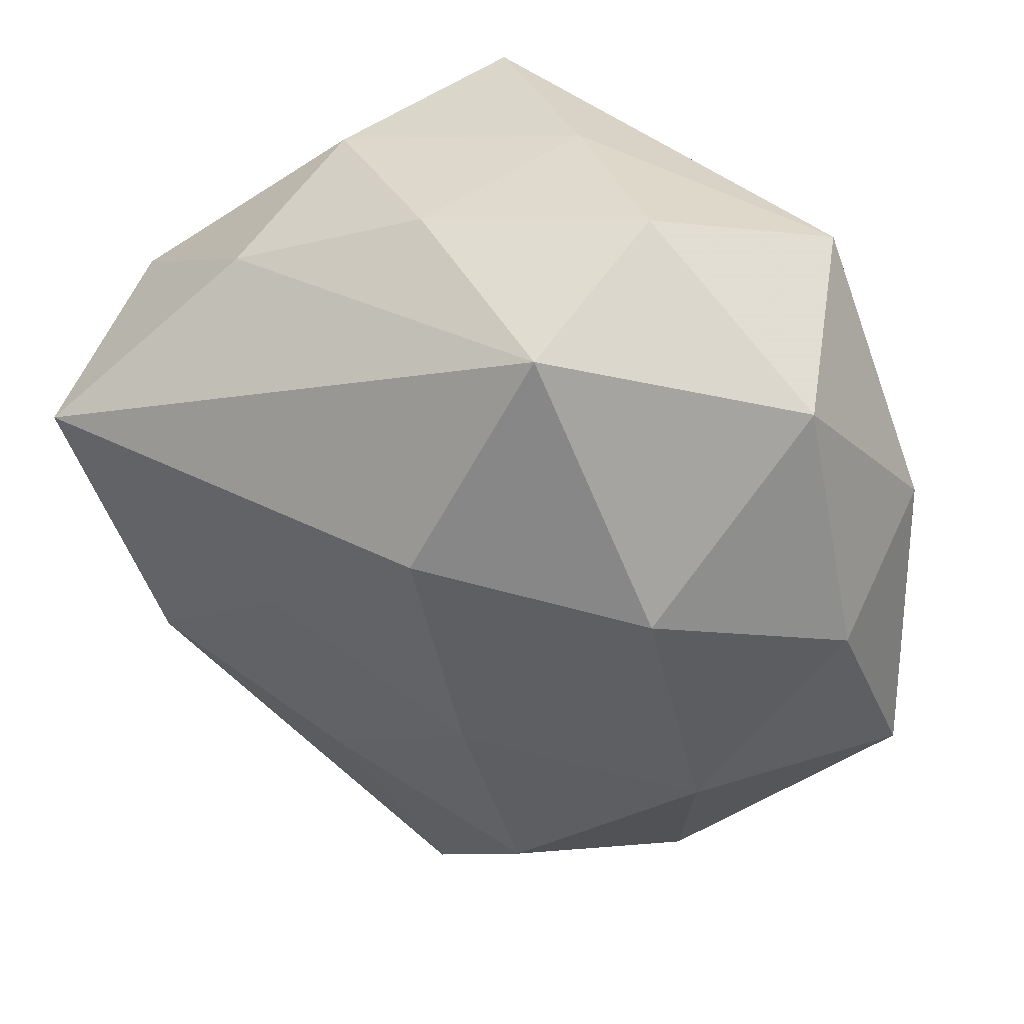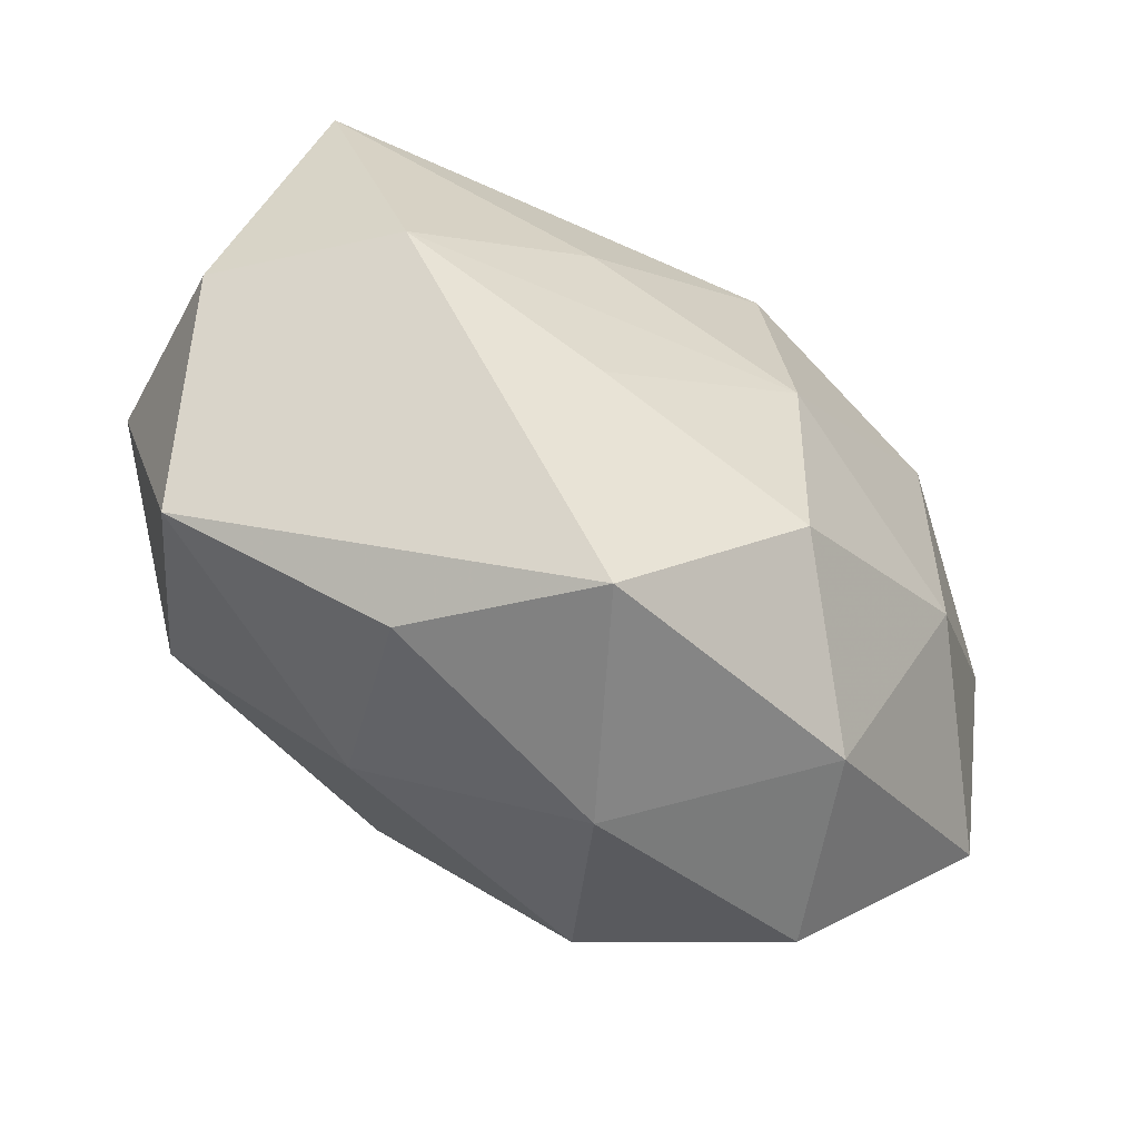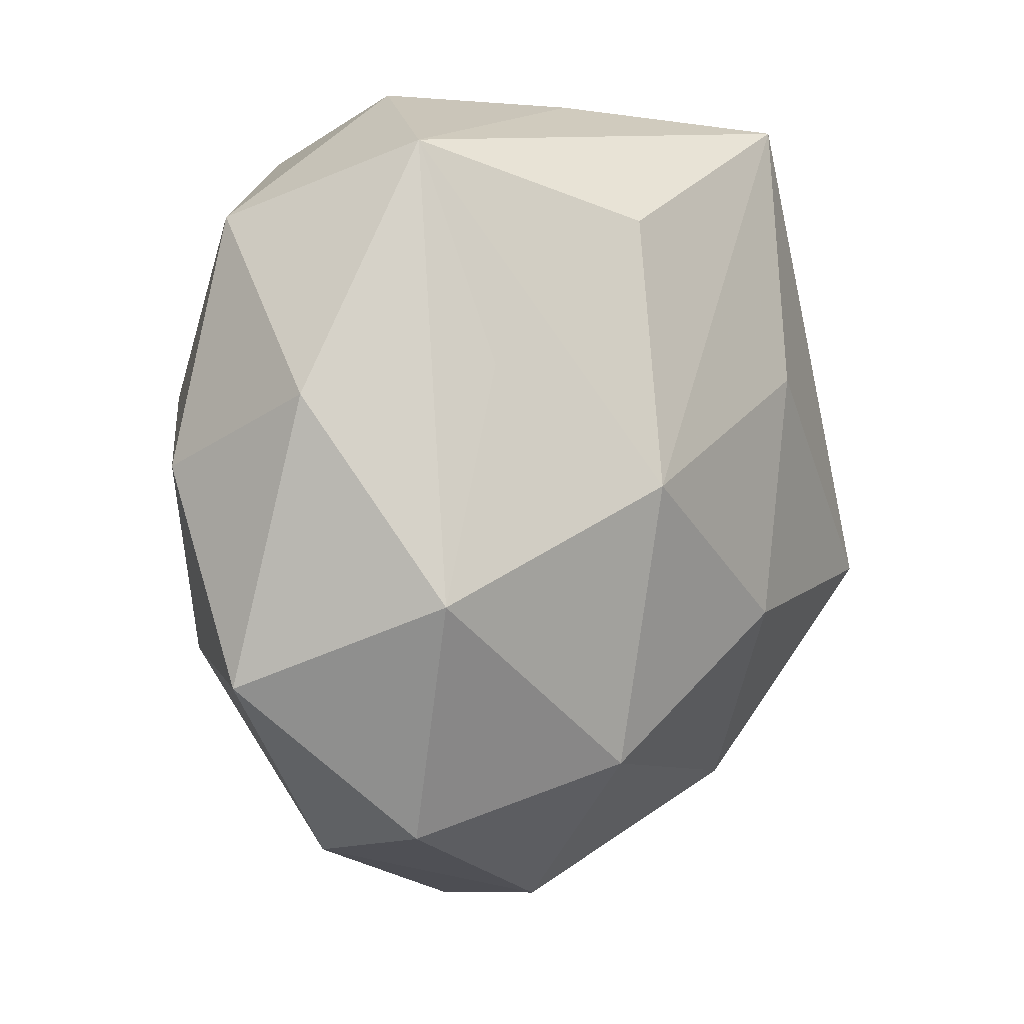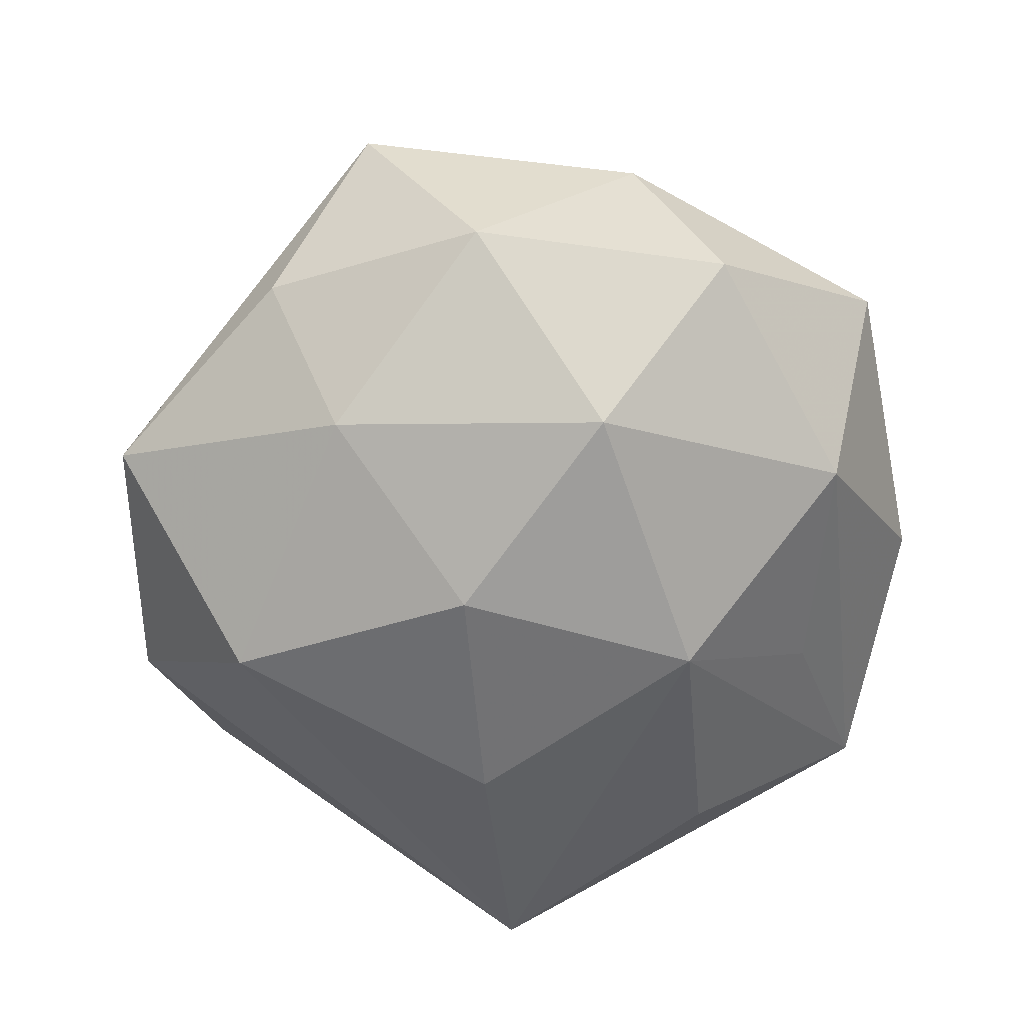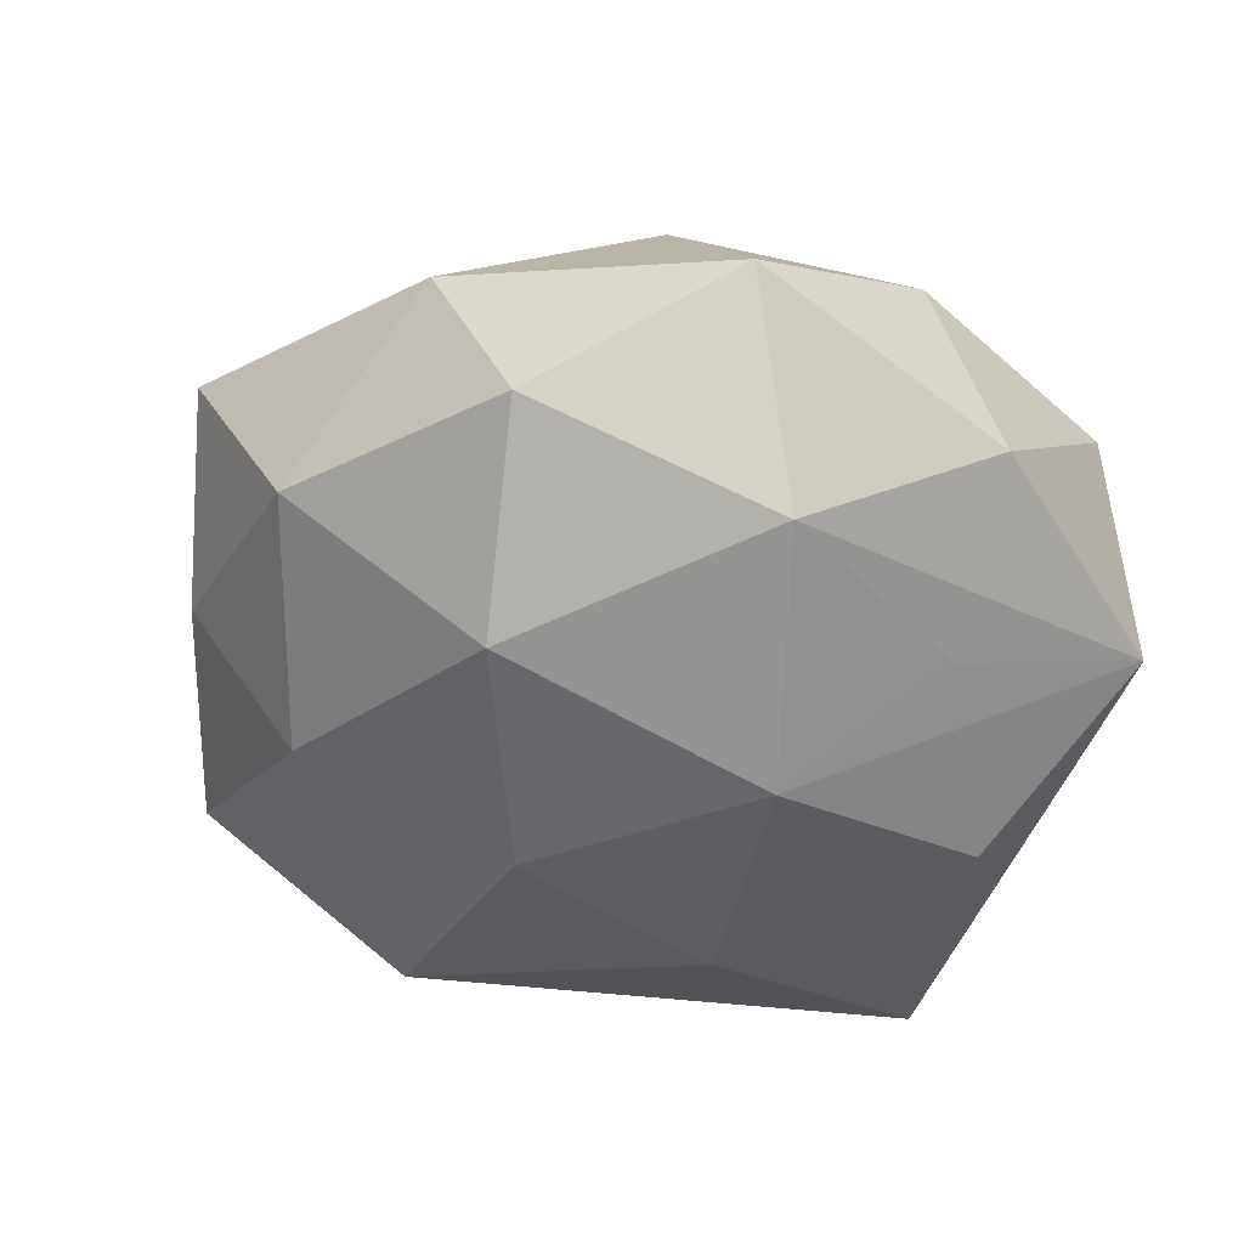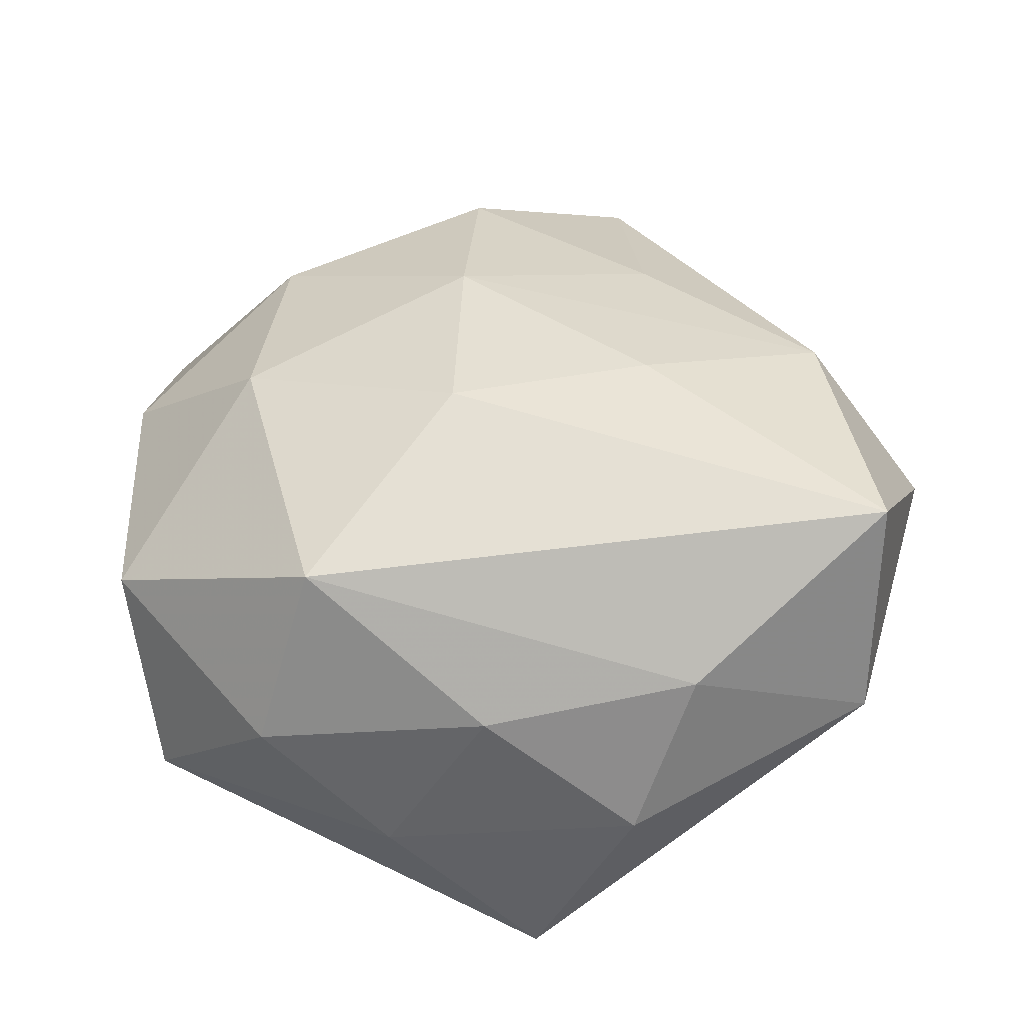
<metadata>
{"format":"obj","ext":"obj","renderer":"f3d","projection":"perspective","resolution":1024,"background":"white","views":[{"elev":38.5,"azim":24.0,"up":"+Y"},{"elev":-73.4,"azim":-34.0,"up":"+Y"},{"elev":3.1,"azim":124.0,"up":"+Y"},{"elev":-56.1,"azim":16.4,"up":"+Z"},{"elev":-39.0,"azim":58.4,"up":"+Z"},{"elev":42.4,"azim":-167.1,"up":"+Z"}]}
</metadata>
<code>
v -0.01025 -0.02944 -0.01801
v -0.04136 0.01726 0.0002371
v -0.01454 -0.0002258 0.02586
v 0.03592 -0.008956 -0.01668
v -0.006034 0.03567 0.007896
v 0.01263 0.02607 -0.02245
v 0.02278 -0.03522 0.007715
v -0.04174 -0.002192 -0.01059
v 0.02812 -0.01536 0.01902
v -0.02521 0.02738 0.009724
v -0.002206 -0.0118 -0.02812
v -0.04076 0.01139 0.02136
v -0.01146 0.03615 -0.02322
v 0.002507 0.01241 0.02916
v 0.009993 -0.02942 0.02144
v -0.003488 -0.0445 0.01185
v 0.02463 0.009246 0.02454
v -0.02699 -0.009176 -0.02509
v 0.03026 -0.03125 -0.009225
v 0.03395 0.02648 0.01015
v -0.006985 0.01108 -0.02789
v -0.01515 -0.0382 -0.002799
v -0.03525 -0.02673 -0.008513
v -0.04308 -0.009463 0.006611
v 0.04308 -0.01674 0.001879
v 0.04073 0.009884 -0.004169
v 0.003289 0.03838 -0.008034
v 0.007462 -0.04049 -0.006949
v 0.03973 0.003087 0.01201
v 0.01737 0.001401 -0.02789
v 0.006673 -0.009003 0.02716
v -0.01053 -0.0215 0.02131
v 0.01169 0.03352 0.02203
v 0.01575 -0.02494 -0.02247
v 0.01554 0.03926 0.00489
v 0.029 0.03311 -0.008723
v 0.02774 0.01257 -0.01639
v -0.02082 0.03378 -0.005159
v -0.03053 -0.0129 0.02049
f 26 36 20
f 20 36 35
f 14 12 3
f 15 32 16
f 13 30 21
f 39 23 16
f 16 32 39
f 39 3 12
f 34 30 4
f 26 25 4
f 4 36 26
f 27 36 13
f 35 36 27
f 13 38 27
f 6 30 13
f 13 36 6
f 6 36 30
f 33 20 35
f 33 12 14
f 31 15 9
f 14 3 31
f 32 15 31
f 31 39 32
f 3 39 31
f 7 25 9
f 9 15 7
f 7 15 16
f 16 28 7
f 24 8 23
f 24 39 12
f 23 39 24
f 2 38 13
f 13 8 2
f 2 24 12
f 8 24 2
f 34 28 1
f 34 1 11
f 11 30 34
f 11 21 30
f 18 8 13
f 13 21 18
f 21 11 18
f 23 8 18
f 18 1 23
f 18 11 1
f 16 23 22
f 22 28 16
f 23 1 22
f 22 1 28
f 34 4 19
f 19 4 25
f 19 28 34
f 25 7 19
f 19 7 28
f 30 36 37
f 37 4 30
f 36 4 37
f 5 33 35
f 35 27 5
f 5 27 38
f 20 33 17
f 17 33 14
f 14 31 17
f 17 31 9
f 12 33 10
f 33 5 10
f 10 5 38
f 10 2 12
f 38 2 10
f 20 17 29
f 29 25 26
f 26 20 29
f 9 25 29
f 29 17 9

</code>
